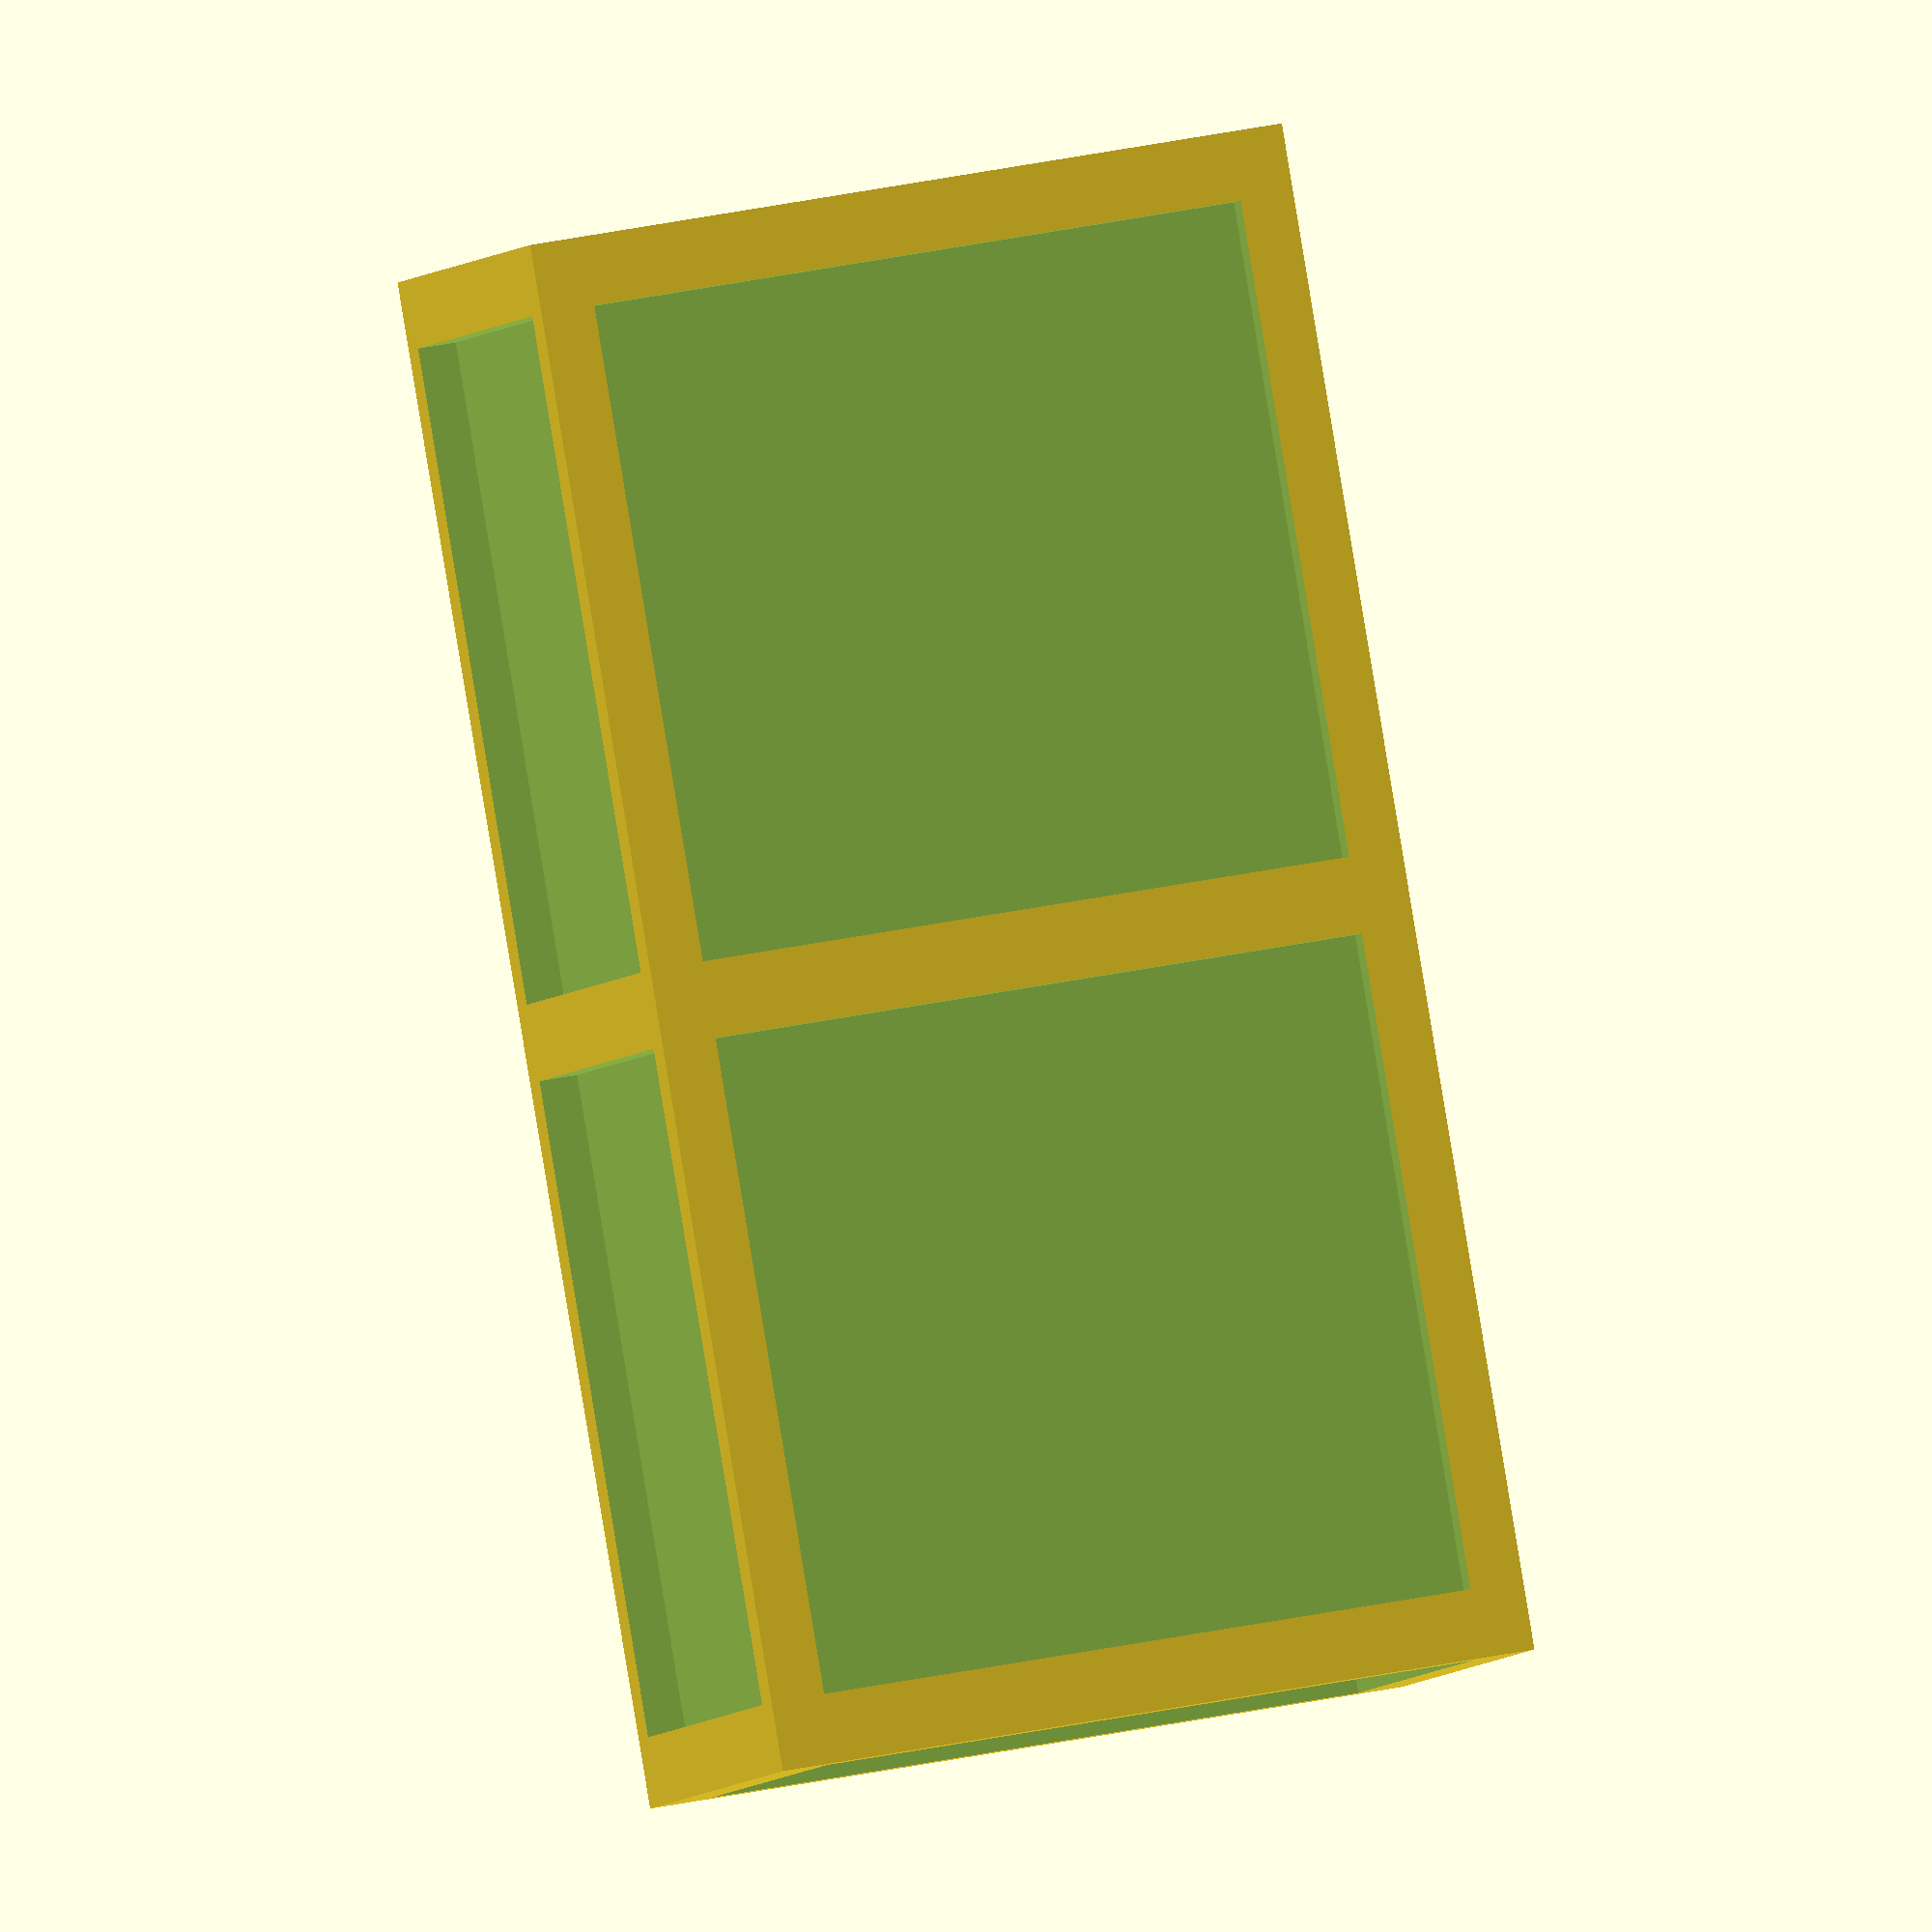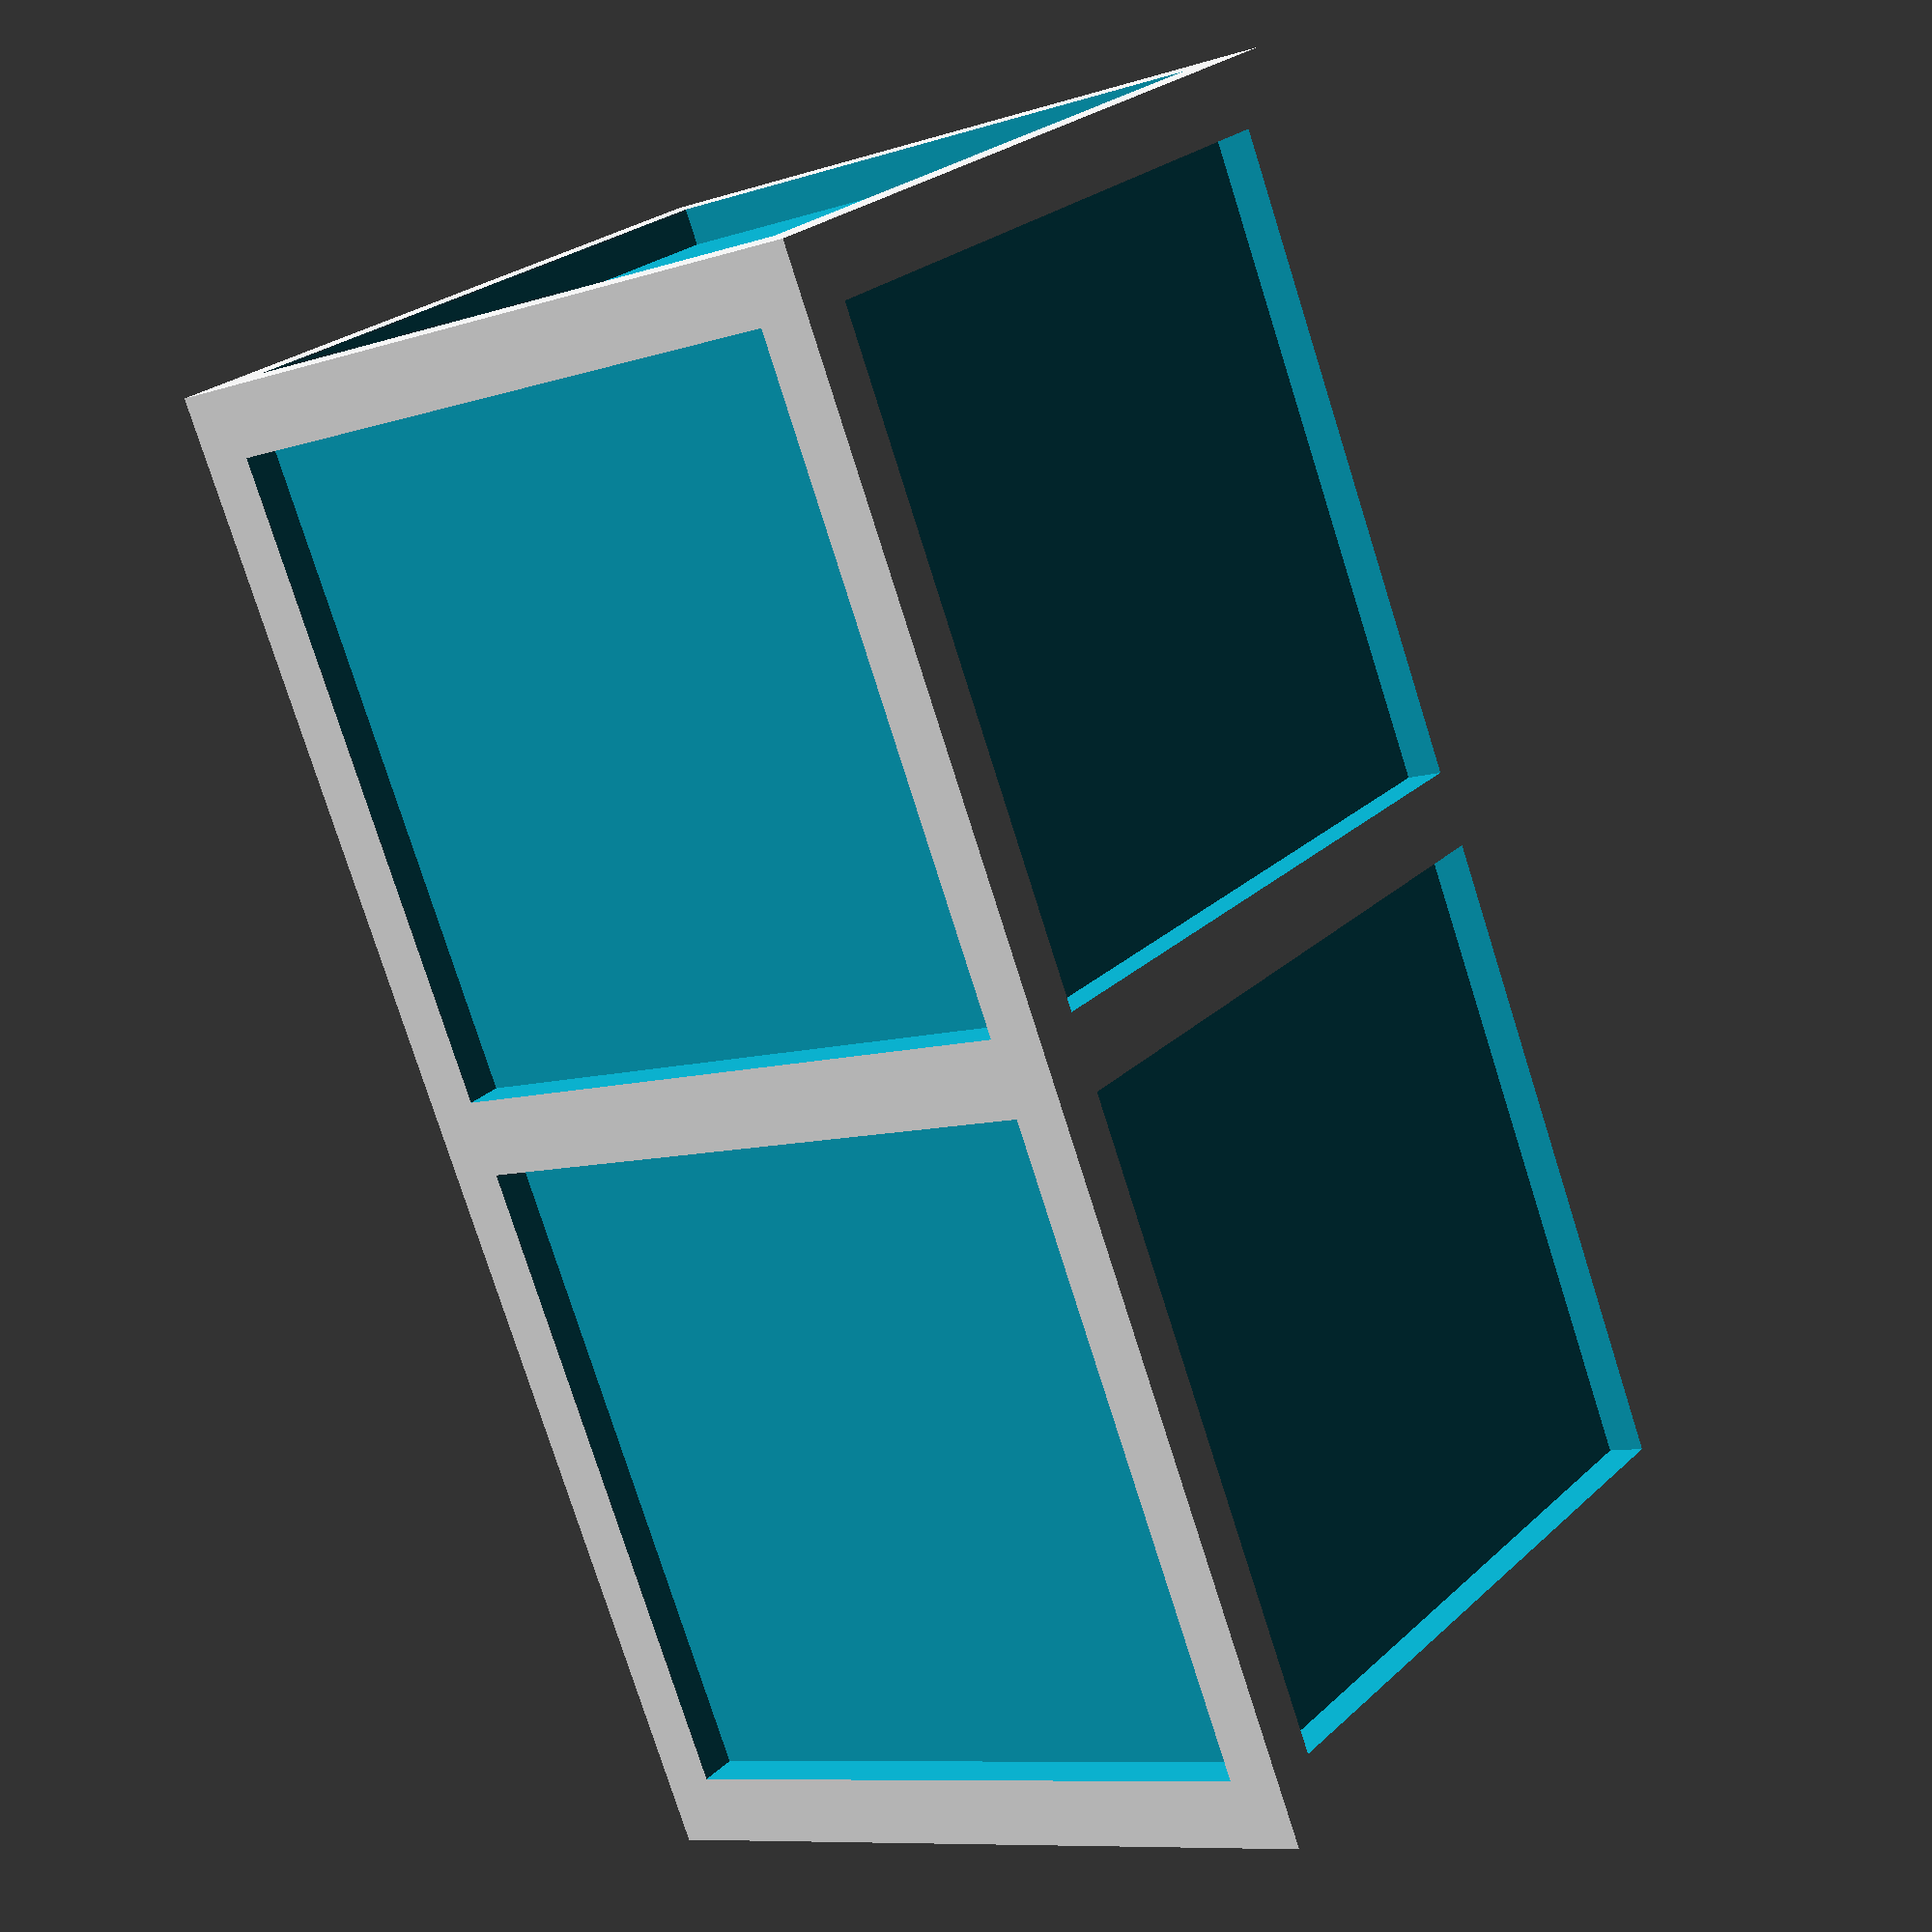
<openscad>

module cargo_box()
{
	cube(size = [10, 5, 5], center = true);
}

module indentation()
{
	cube(size = [4.3, 4.3, 4.3], center = true);
}

module indentation_pair(angle)
{
	rotate(a = angle, v = [1, 0, 0]) {
		translate(v = [-2.4, 0, 4.4])
				indentation();
		translate(v = [2.4, 0, 4.4])
				indentation();
	}
}

module end_indentations()
{
	translate(v = [-6.9, 0, 0])
		indentation();
	translate(v = [6.9, 0, 0])
		indentation();
}

module cargo_container()
{
	scale(v = [1.5, 1.5, 1.5])
	difference() {
		cargo_box();
		indentation_pair(0);
		indentation_pair(90);
		indentation_pair(180);
		indentation_pair(270);
		end_indentations();
	}
}

cargo_container();


</openscad>
<views>
elev=138.4 azim=313.6 roll=283.7 proj=o view=solid
elev=9.2 azim=117.8 roll=130.1 proj=p view=solid
</views>
